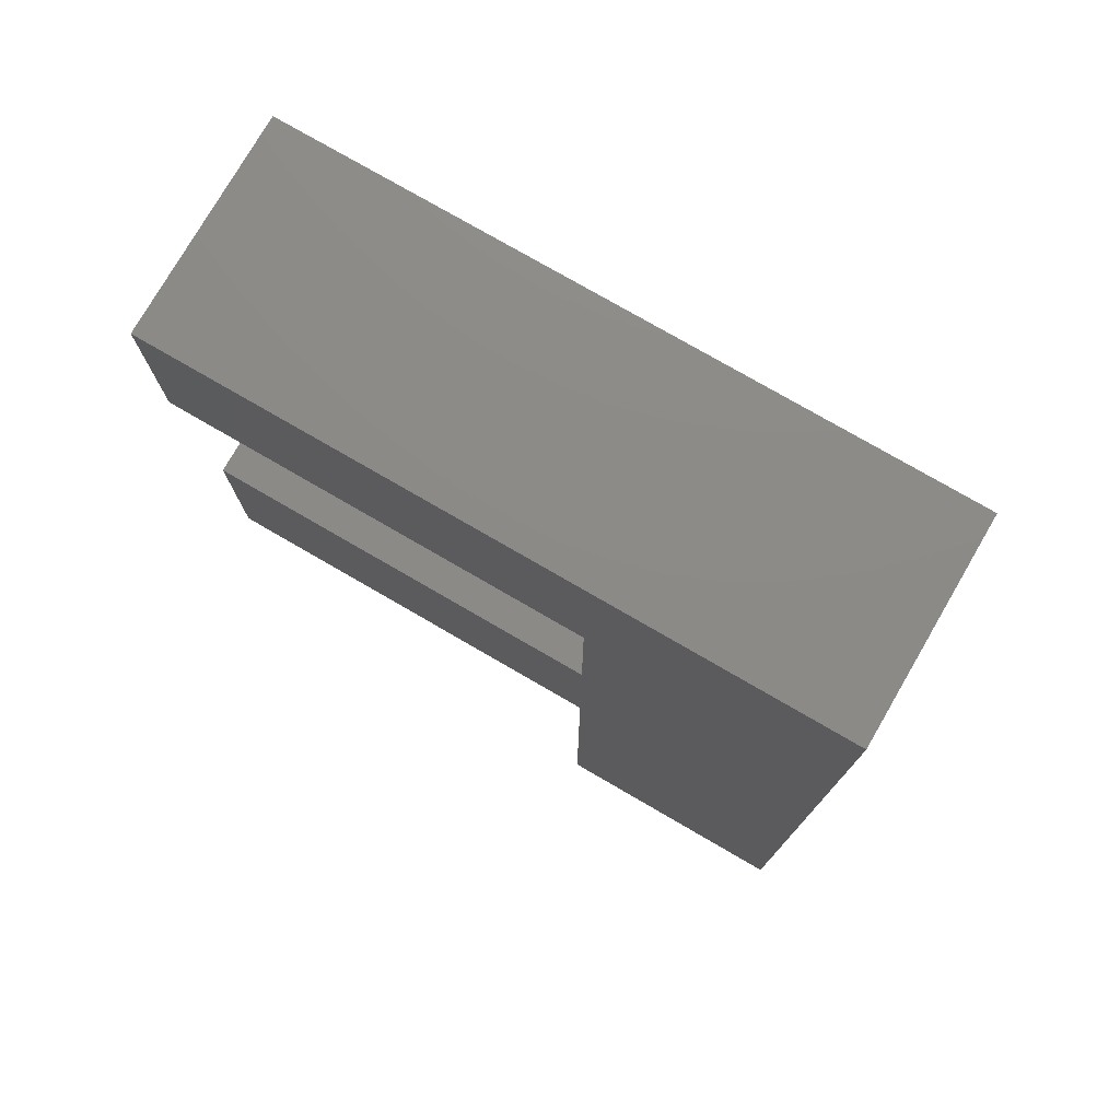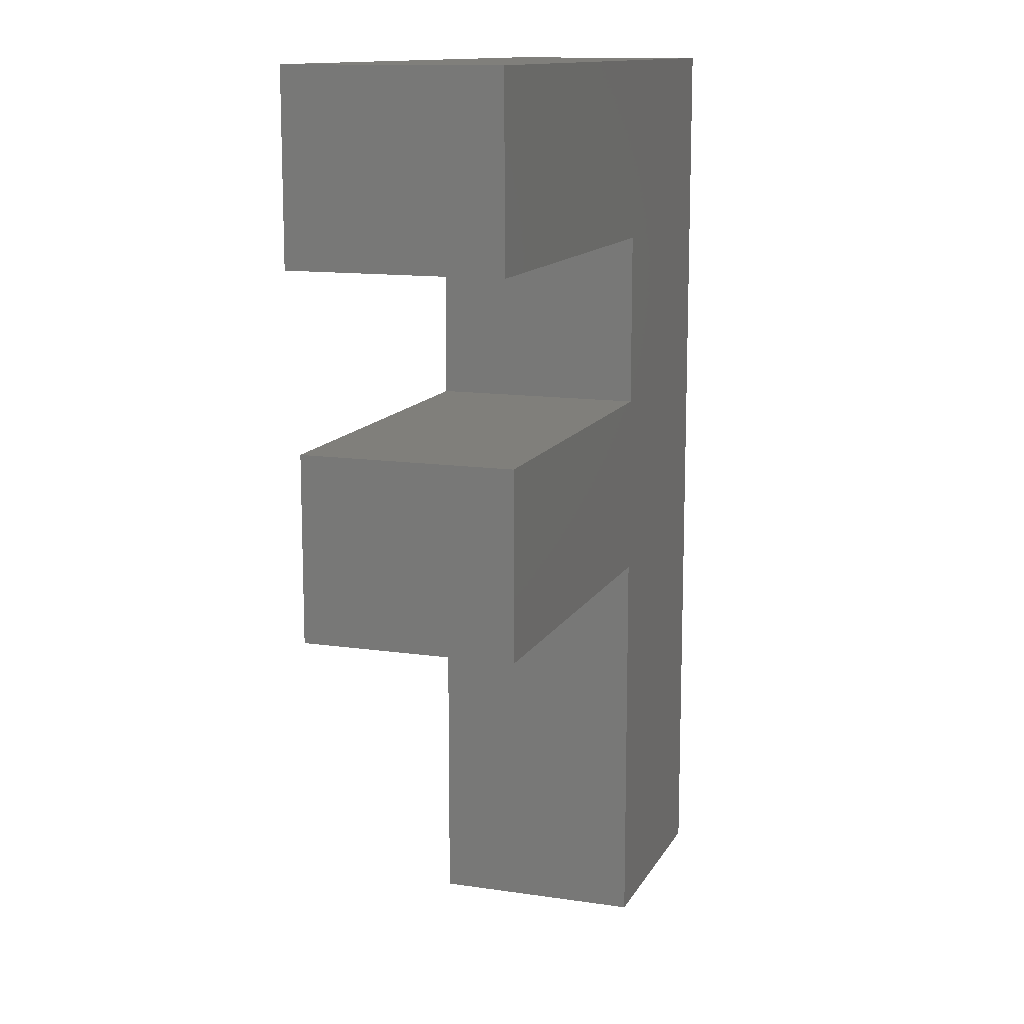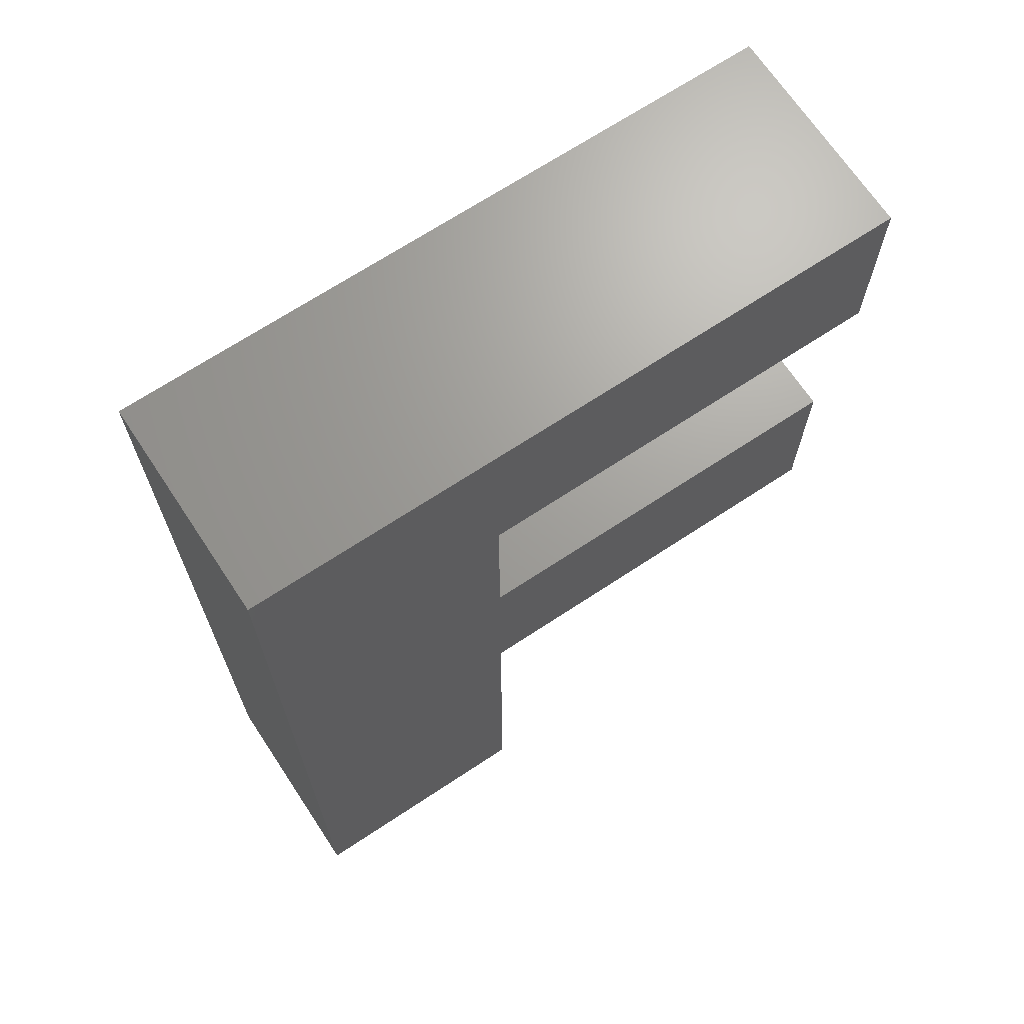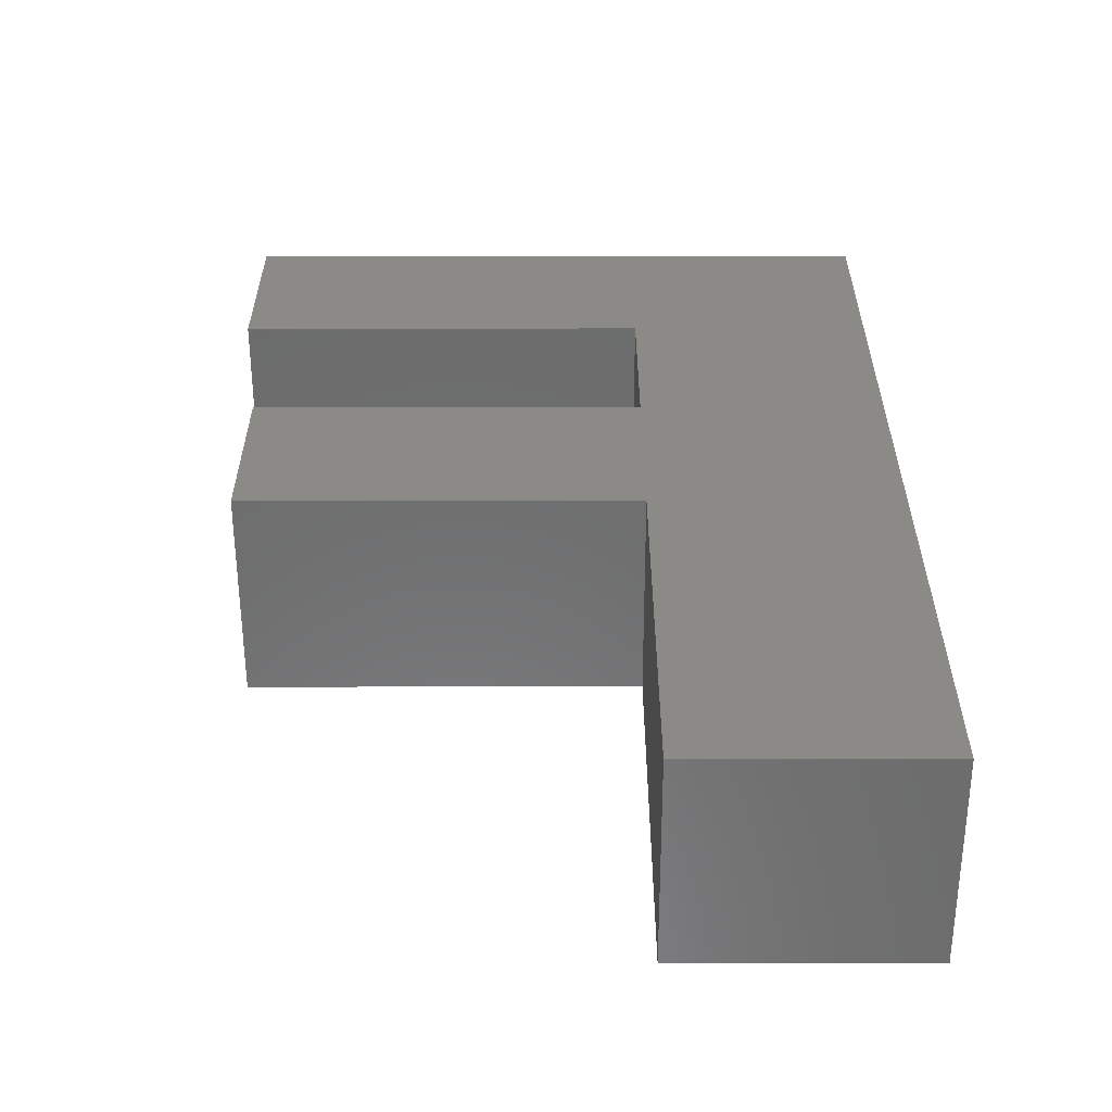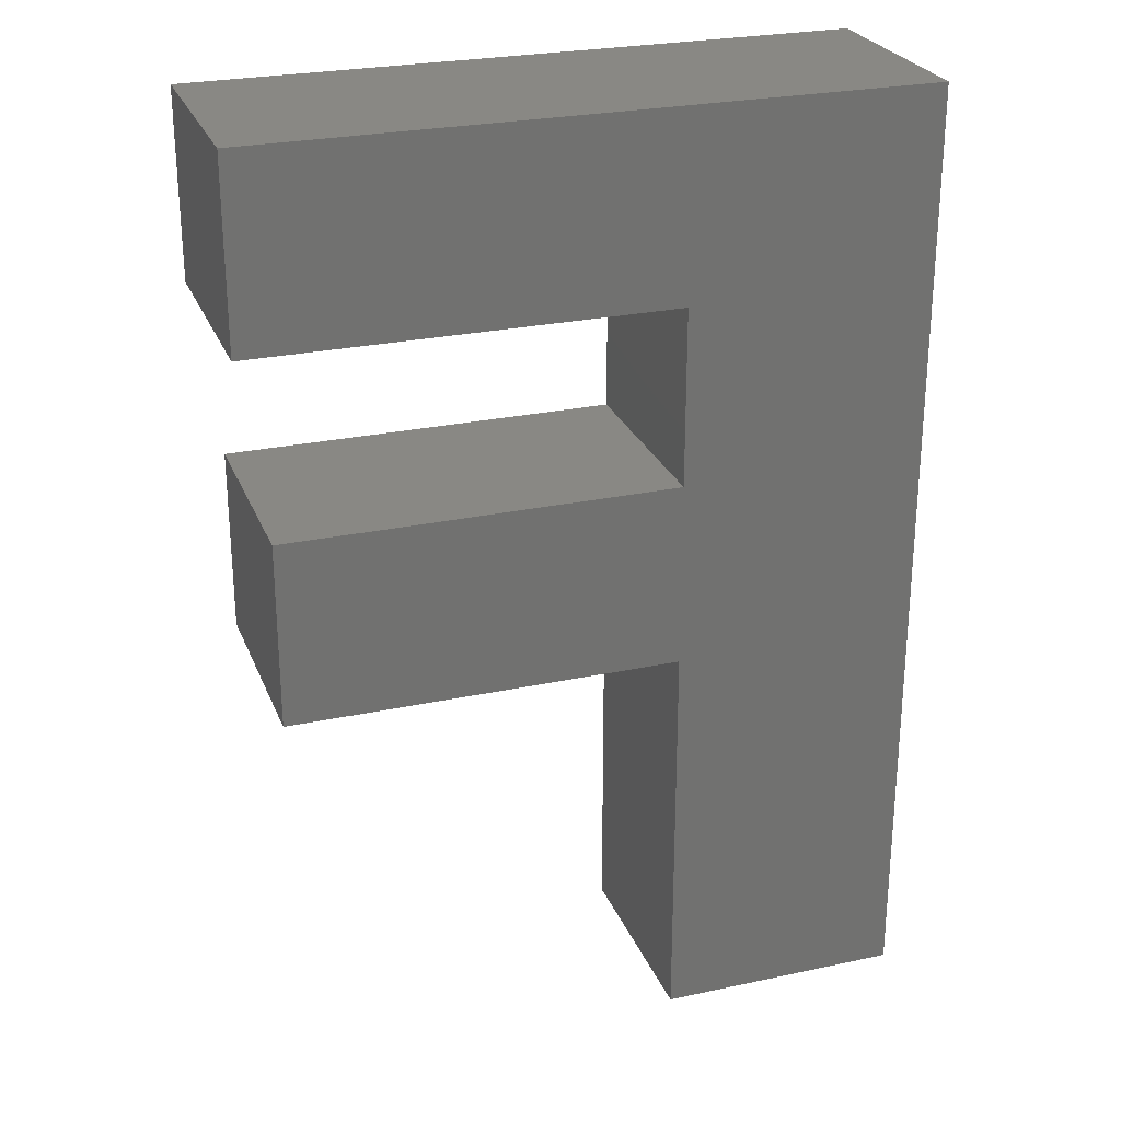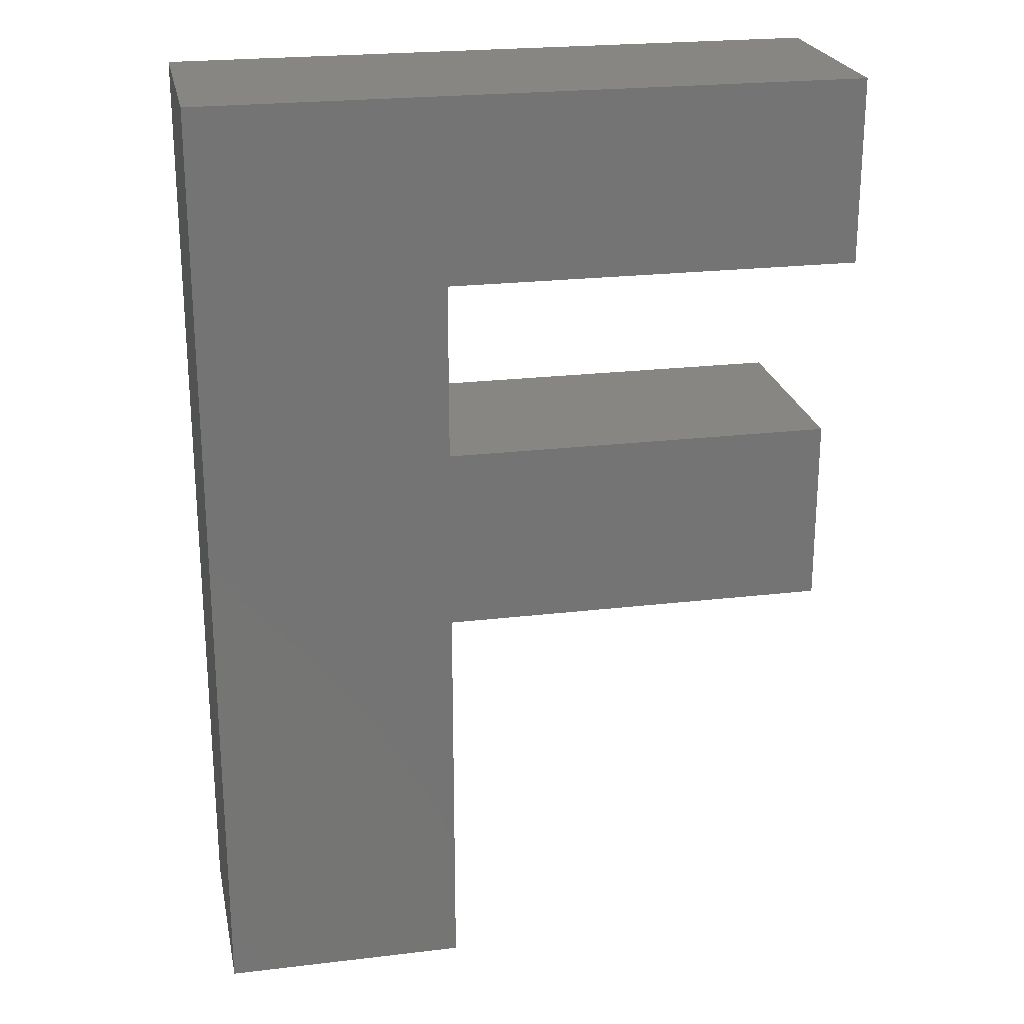
<metadata>
{"format":"stl","ext":"stl","renderer":"f3d","projection":"perspective","resolution":1024,"background":"white","views":[{"elev":76.9,"azim":-149.9,"up":"+Y"},{"elev":12.7,"azim":109.0,"up":"+Y"},{"elev":68.7,"azim":-33.5,"up":"+Y"},{"elev":-58.0,"azim":-179.9,"up":"+Y"},{"elev":26.2,"azim":161.3,"up":"+Y"},{"elev":23.2,"azim":-11.4,"up":"+Y"}]}
</metadata>
<code>
# stl→obj: 20 verts, 36 faces
v 32.85 -7.8 9
v 32.85 -7.8 0
v 32.85 0 9
v 32.85 0 0
v 15.35 -7.8 9
v 15.35 -7.8 0
v 15.35 -15.26 9
v 15.35 -15.26 0
v 31.79 -15.26 9
v 31.79 -15.26 0
v 31.79 -23.06 9
v 31.79 -23.06 0
v 15.35 -23.06 9
v 15.35 -23.06 0
v 15.35 -40 9
v 15.35 -40 0
v 5.023 -40 9
v 5.023 -40 0
v 5.023 0 9
v 5.023 0 0
f 1 2 3
f 3 2 4
f 5 6 1
f 1 6 2
f 7 8 5
f 5 8 6
f 9 10 7
f 7 10 8
f 11 12 9
f 9 12 10
f 13 14 11
f 11 14 12
f 15 16 13
f 13 16 14
f 17 18 15
f 15 18 16
f 19 20 17
f 17 20 18
f 3 4 19
f 19 4 20
f 1 3 5
f 5 3 19
f 7 19 13
f 11 7 13
f 11 9 7
f 19 17 13
f 13 17 15
f 7 5 19
f 4 6 20
f 4 2 6
f 6 8 20
f 20 8 14
f 18 14 16
f 18 20 14
f 8 10 14
f 14 10 12

</code>
